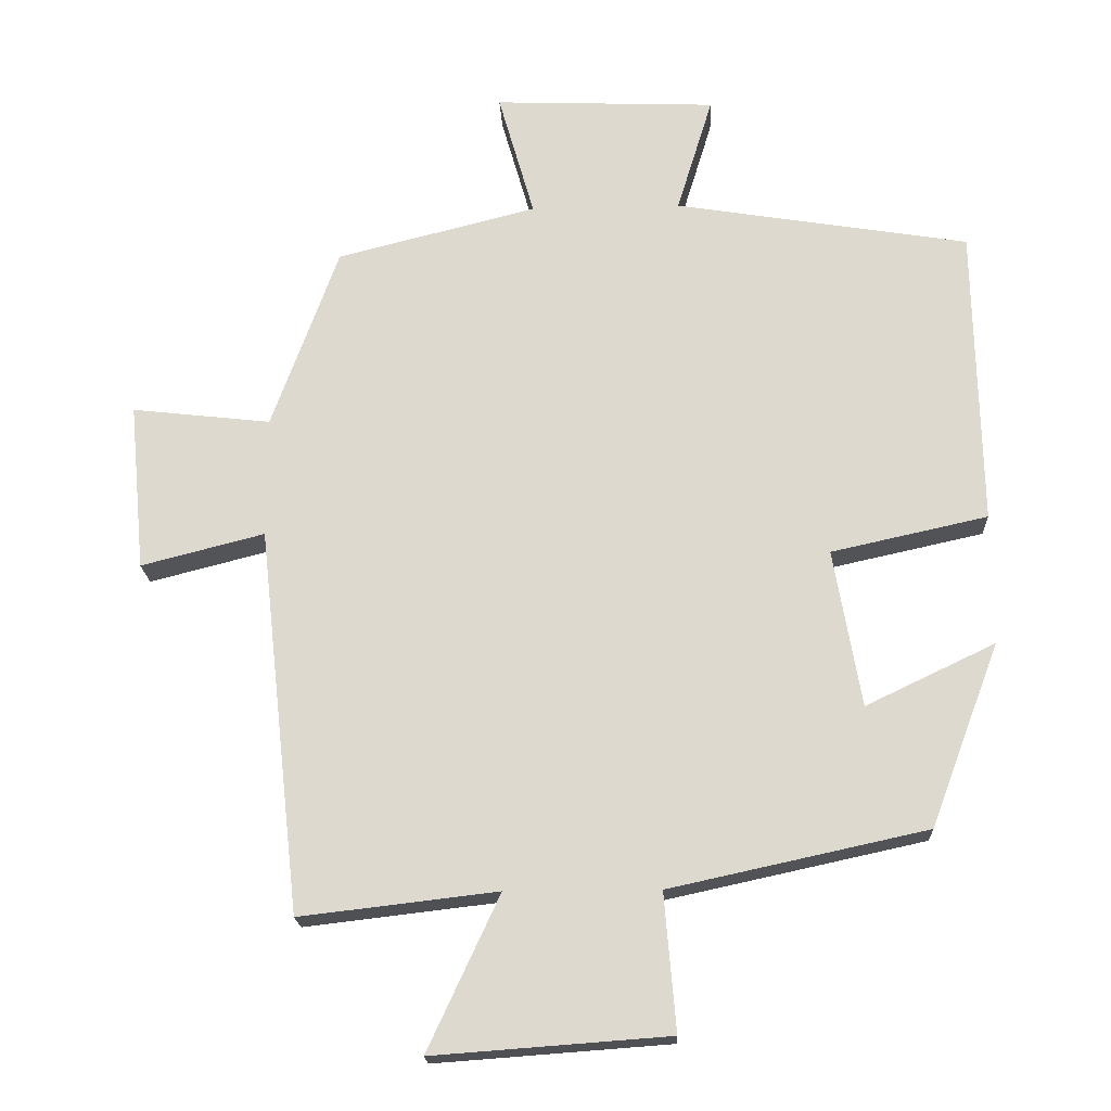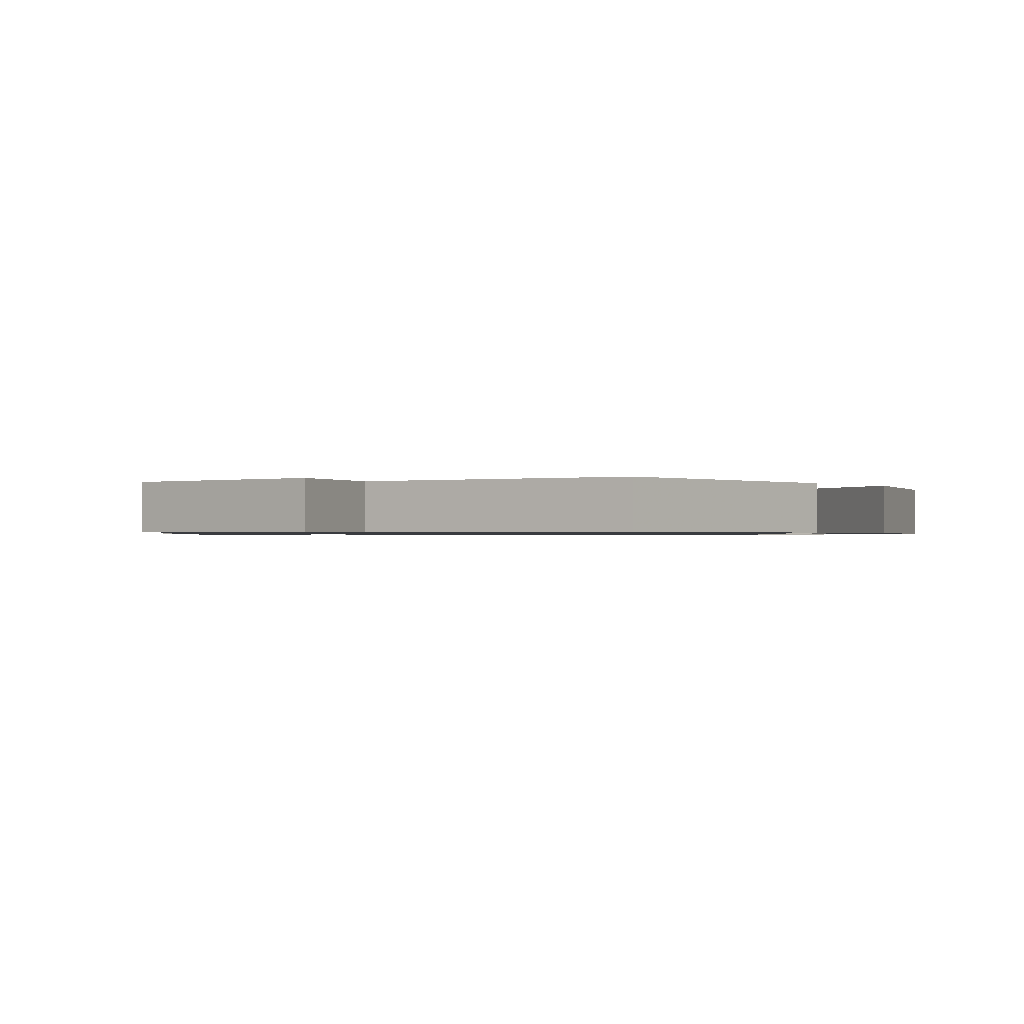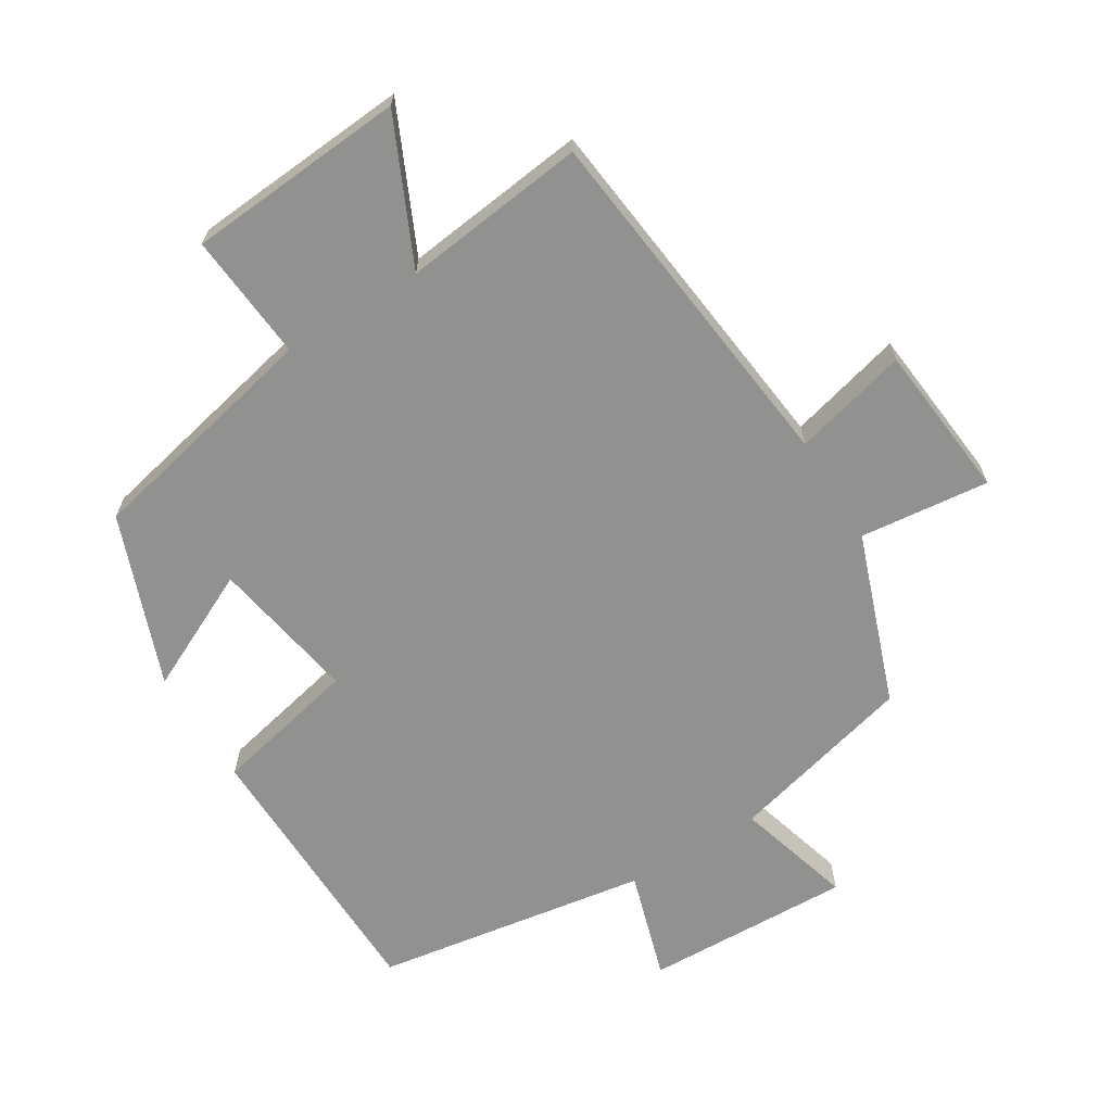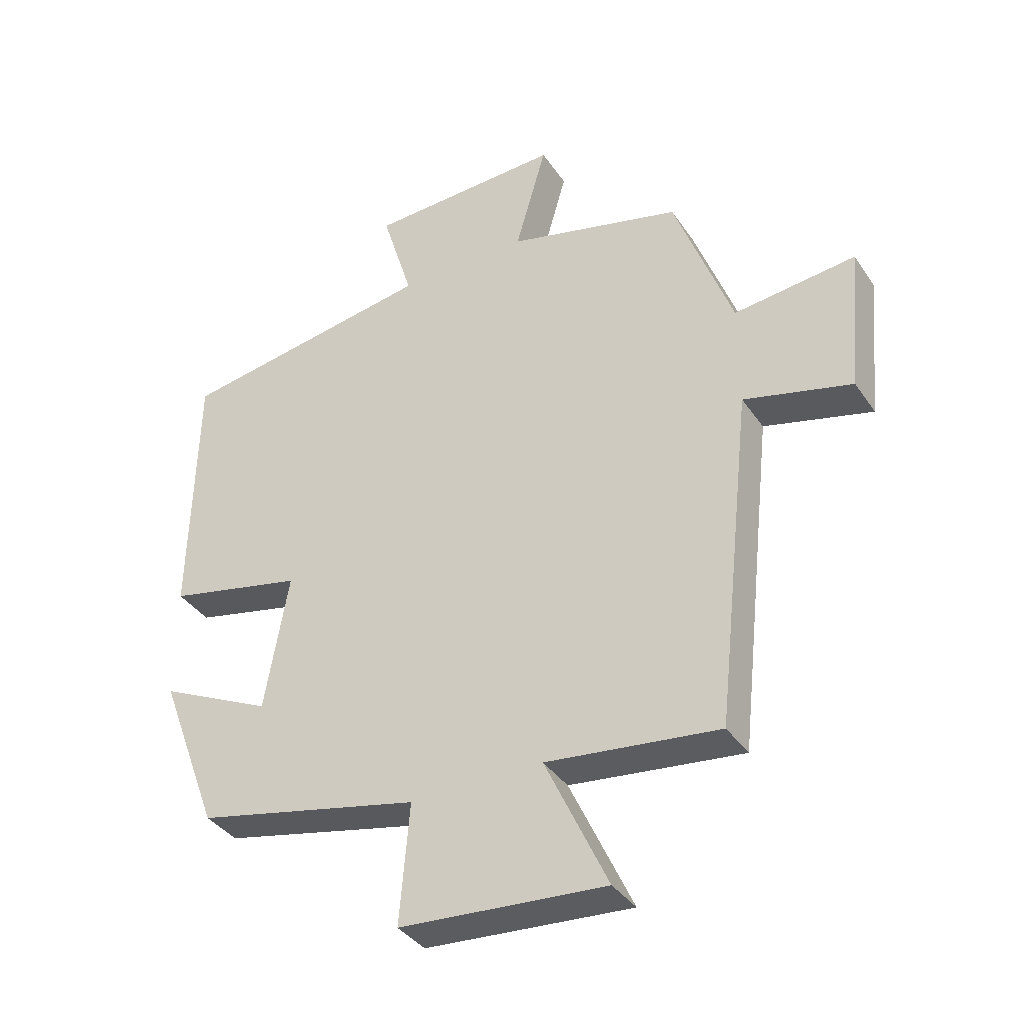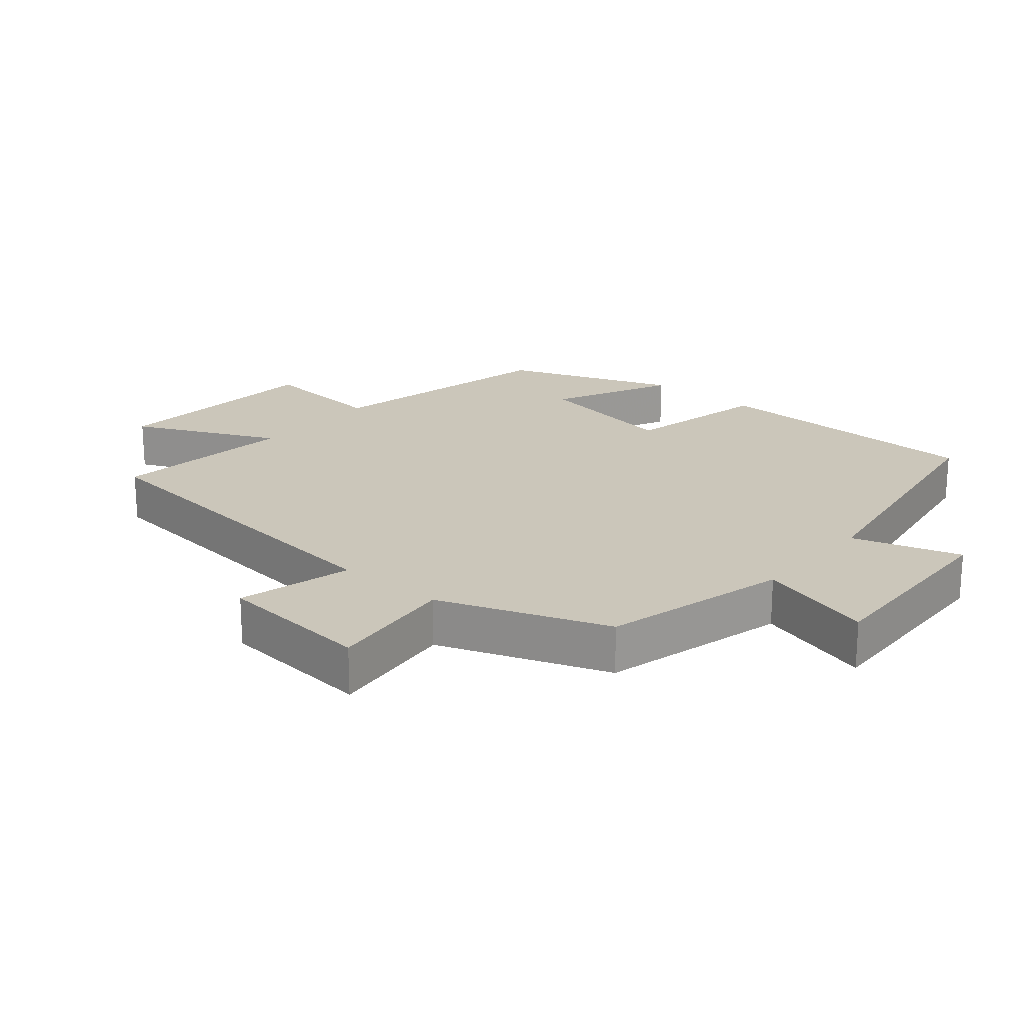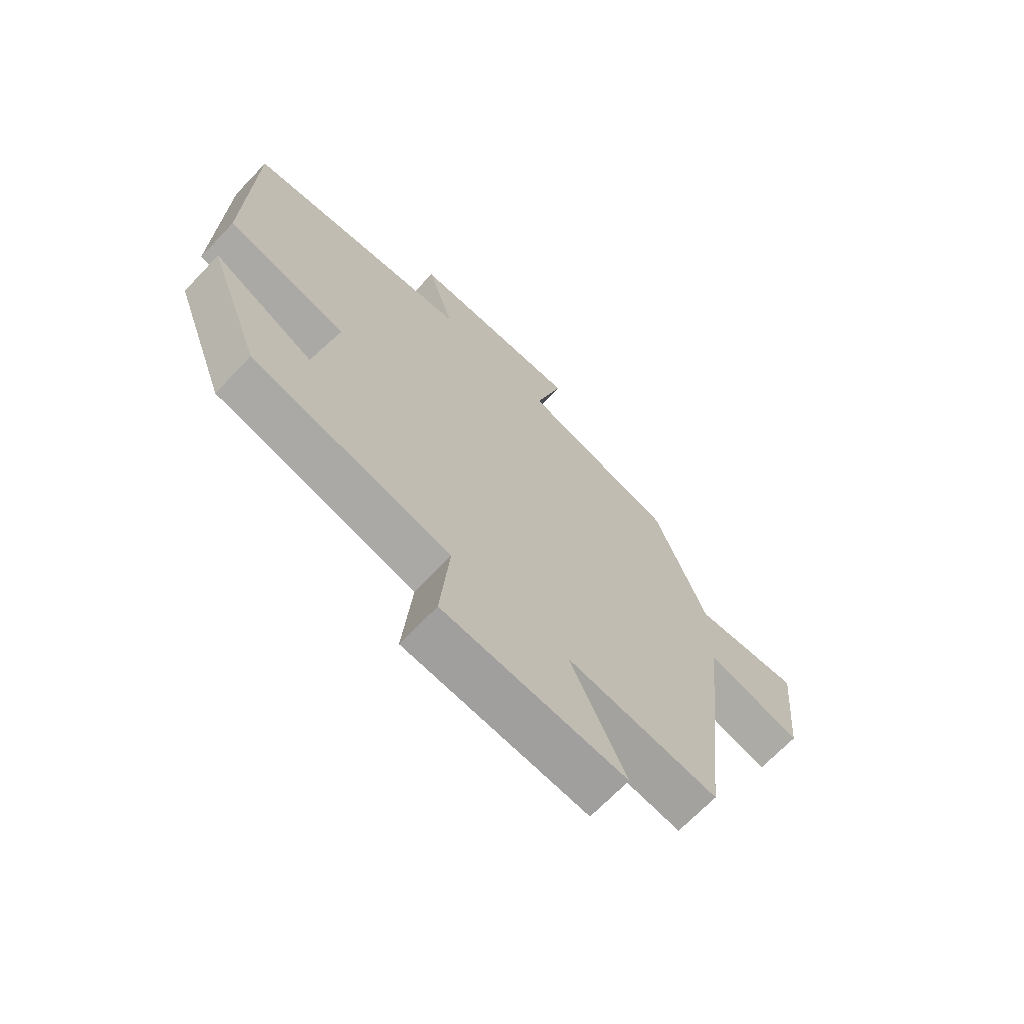
<metadata>
{"format":"obj","ext":"obj","renderer":"f3d","projection":"perspective","resolution":1024,"background":"white","views":[{"elev":-19.2,"azim":2.6,"up":"+Z"},{"elev":-0.8,"azim":40.5,"up":"+Y"},{"elev":-66.0,"azim":-148.2,"up":"+Y"},{"elev":-37.4,"azim":-149.9,"up":"+Z"},{"elev":21.2,"azim":-49.8,"up":"+Y"},{"elev":-68.9,"azim":136.3,"up":"+Z"}]}
</metadata>
<code>
v -0.441 0.07 -0.532
v -0.5 0.07 0.006
v -0.672 0.07 -0.038
v -0.694 0.07 0.196
v -0.5 0.07 0.174
v -0.407 0.07 0.429
v -0.128 0.07 0.5
v -0.178 0.07 0.675
v 0.132 0.07 0.663
v 0.082 0.07 0.5
v 0.492 0.07 0.433
v 0.5 0.07 0.015
v 0.282 0.07 -0.033
v 0.32 0.07 -0.253
v 0.5 0.07 -0.167
v 0.404 0.07 -0.422
v 0.046 0.07 -0.5
v 0.062 0.07 -0.691
v -0.266 0.07 -0.715
v -0.166 0.07 -0.5
v -0.441 0 -0.532
v -0.5 0 0.006
v -0.672 0 -0.038
v -0.694 0 0.196
v -0.5 0 0.174
v -0.407 0 0.429
v -0.128 0 0.5
v -0.178 0 0.675
v 0.132 0 0.663
v 0.082 0 0.5
v 0.492 0 0.433
v 0.5 0 0.015
v 0.282 0 -0.033
v 0.32 0 -0.253
v 0.5 0 -0.167
v 0.404 0 -0.422
v 0.046 0 -0.5
v 0.062 0 -0.691
v -0.266 0 -0.715
v -0.166 0 -0.5
f 17 18 19 20
f 15 16 17 20
f 14 15 20
f 13 14 20 1
f 10 11 12 13
f 10 13 1 2
f 7 8 9 10
f 5 6 7 10
f 5 10 2 3
f 3 4 5
f 40 39 38 37
f 40 37 36 35
f 40 35 34
f 21 40 34 33
f 33 32 31 30
f 22 21 33 30
f 30 29 28 27
f 30 27 26 25
f 23 22 30 25
f 25 24 23
f 1 21 22 2
f 2 22 23 3
f 3 23 24 4
f 4 24 25 5
f 5 25 26 6
f 6 26 27 7
f 7 27 28 8
f 8 28 29 9
f 9 29 30 10
f 10 30 31 11
f 11 31 32 12
f 12 32 33 13
f 13 33 34 14
f 14 34 35 15
f 15 35 36 16
f 16 36 37 17
f 17 37 38 18
f 18 38 39 19
f 19 39 40 20
f 20 40 21 1

</code>
